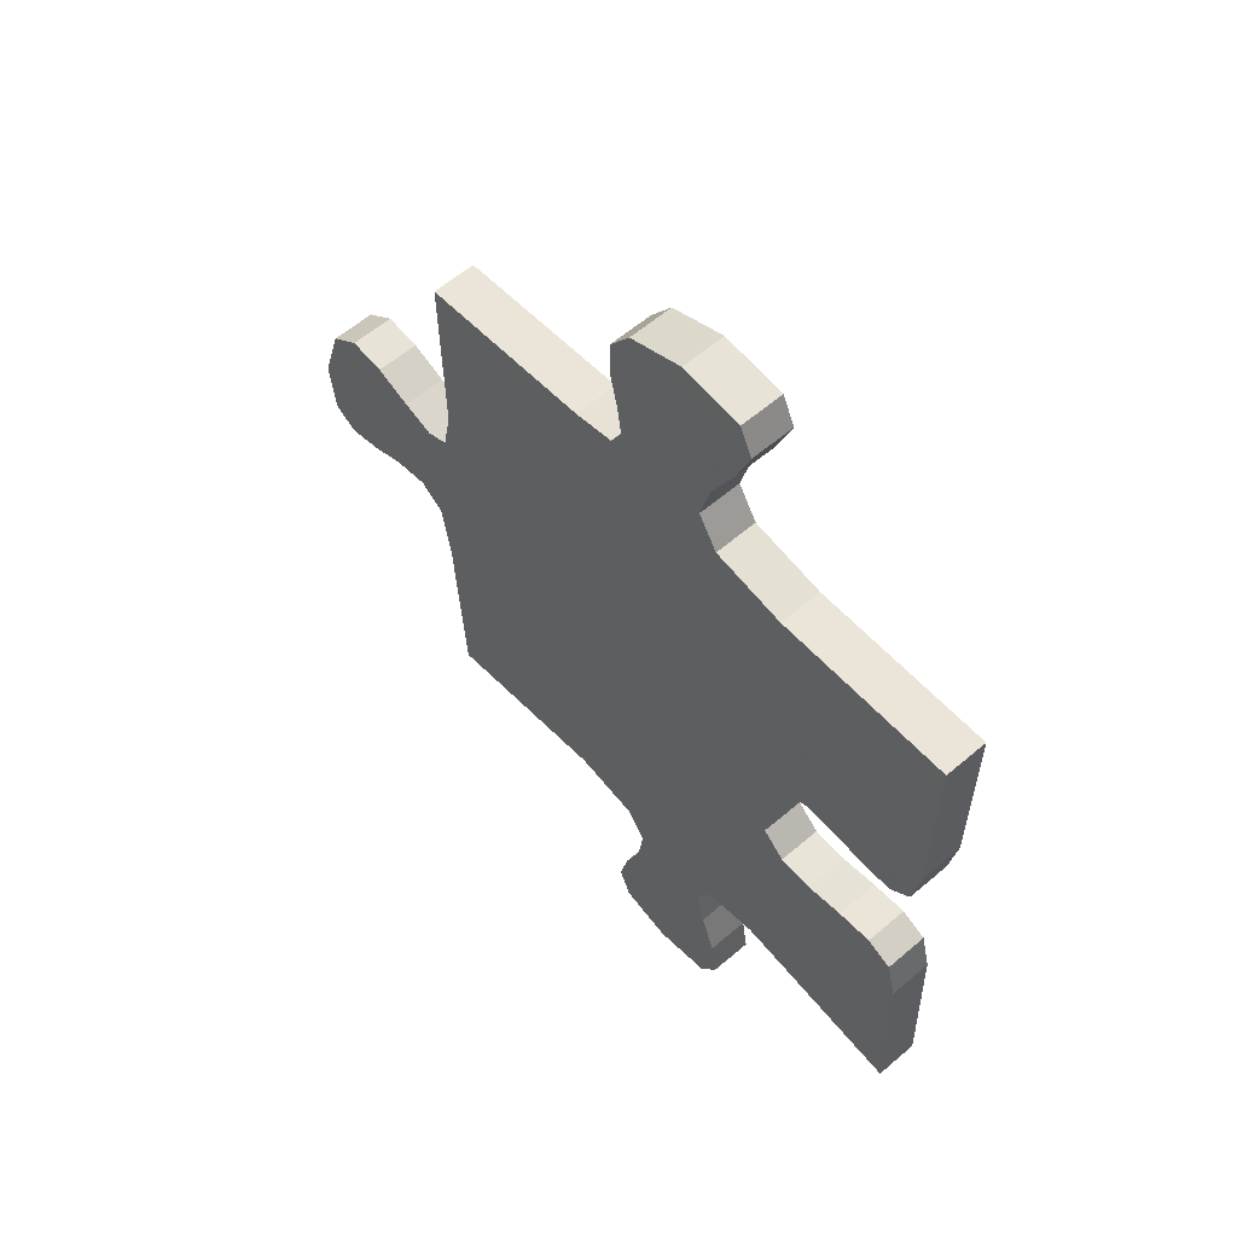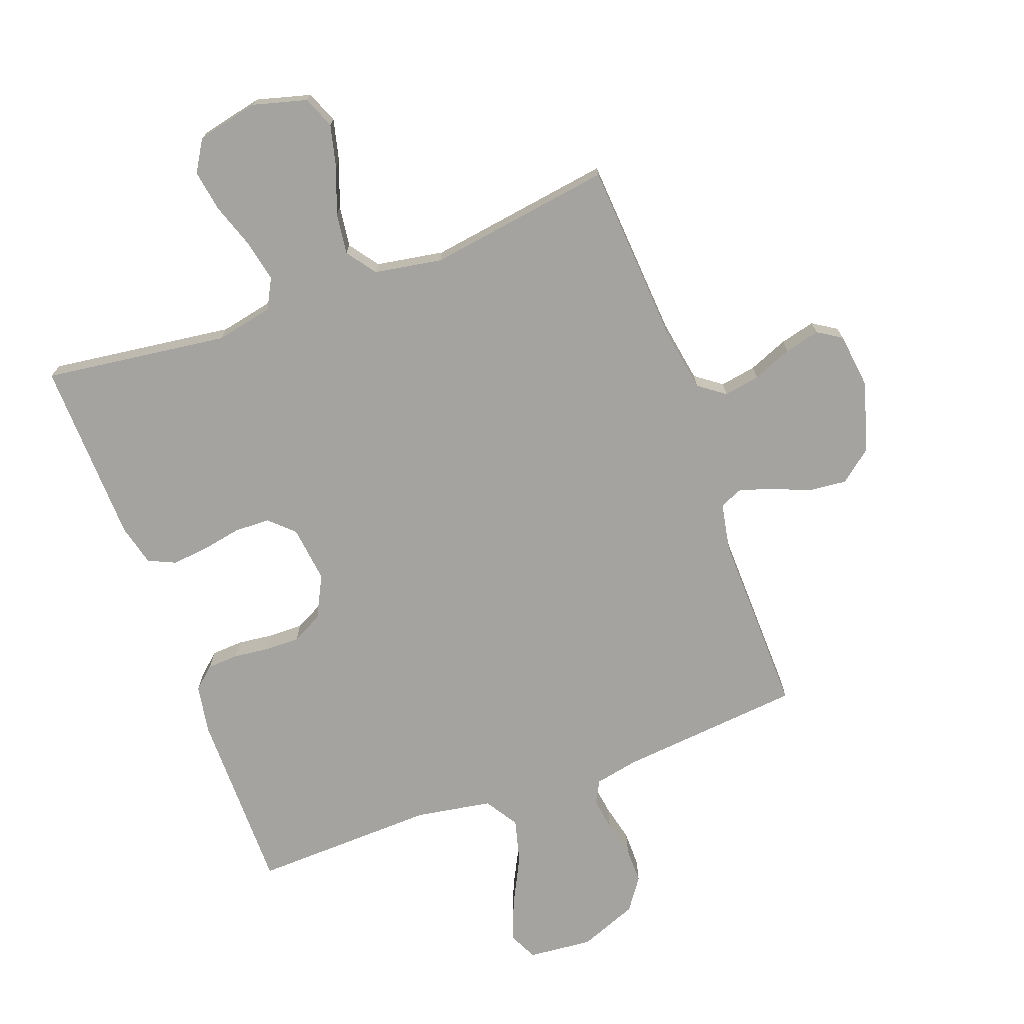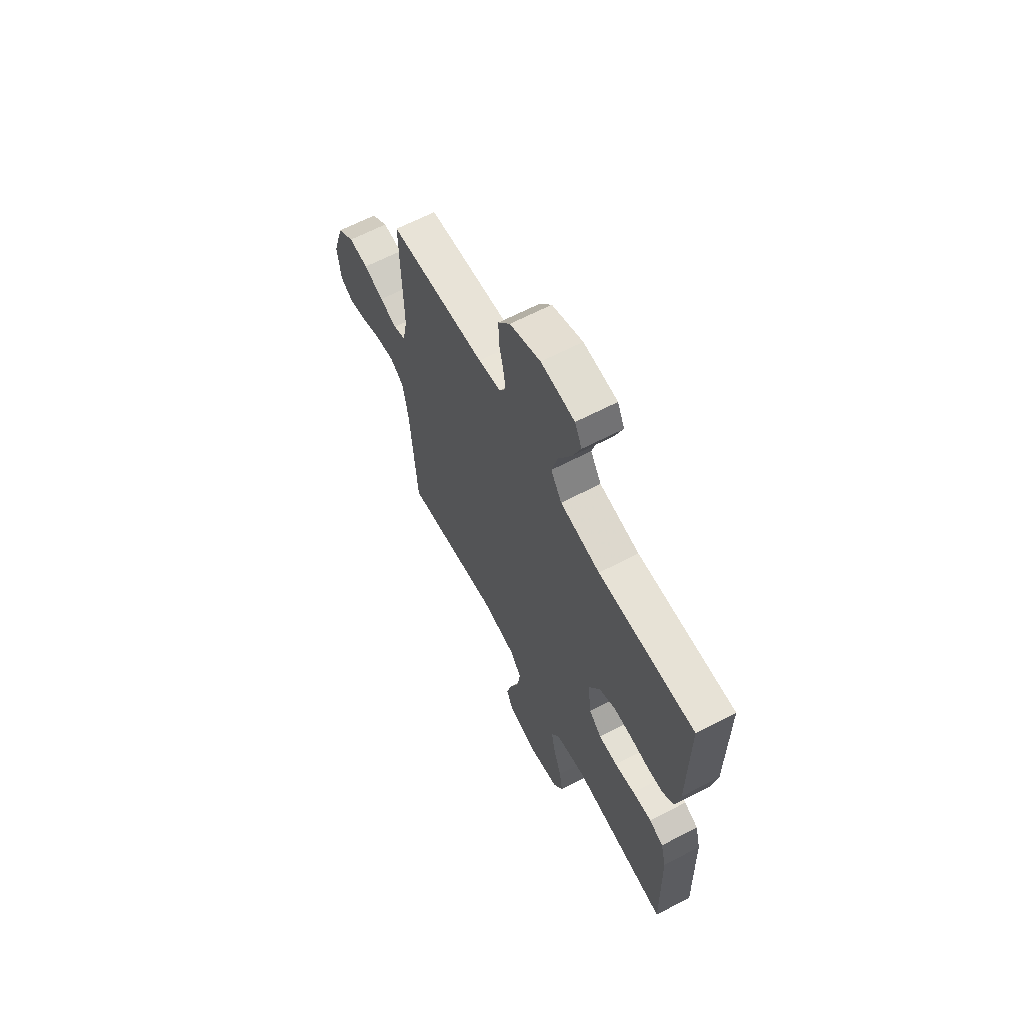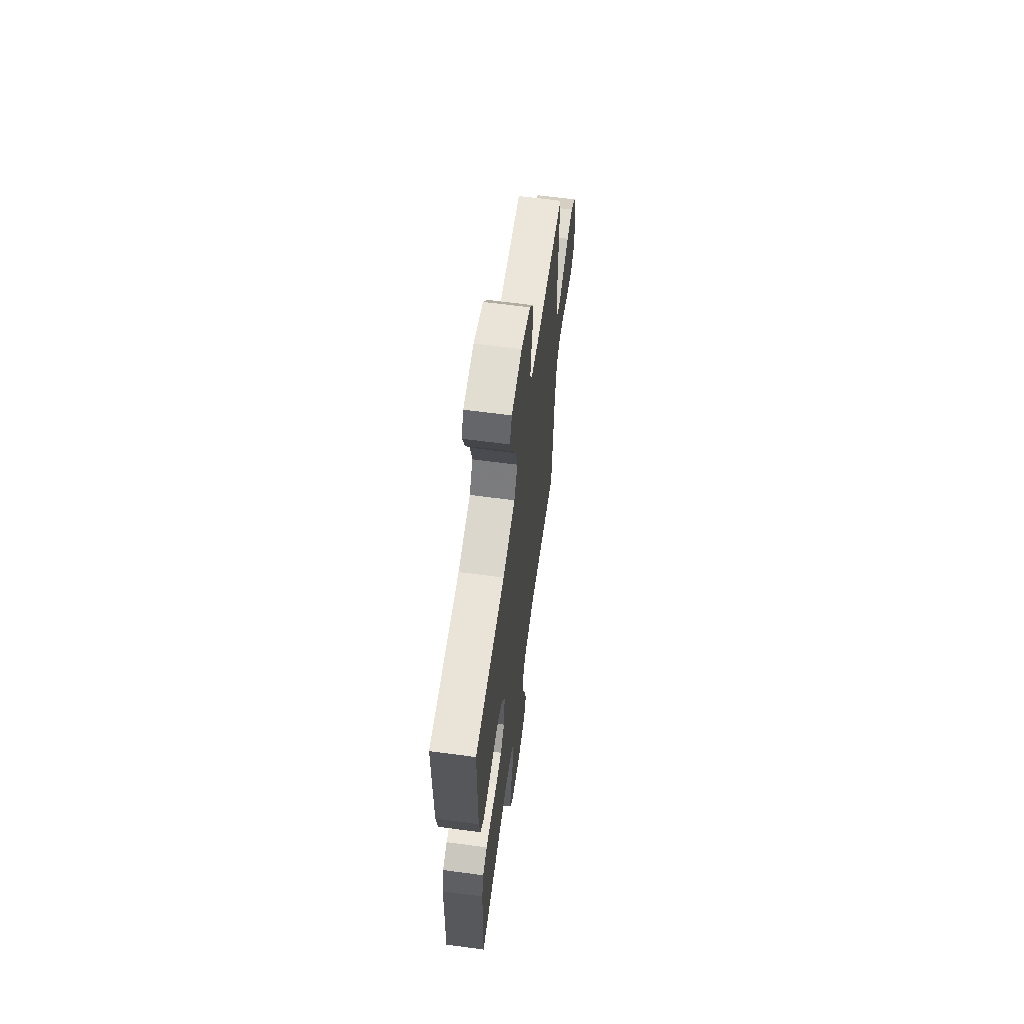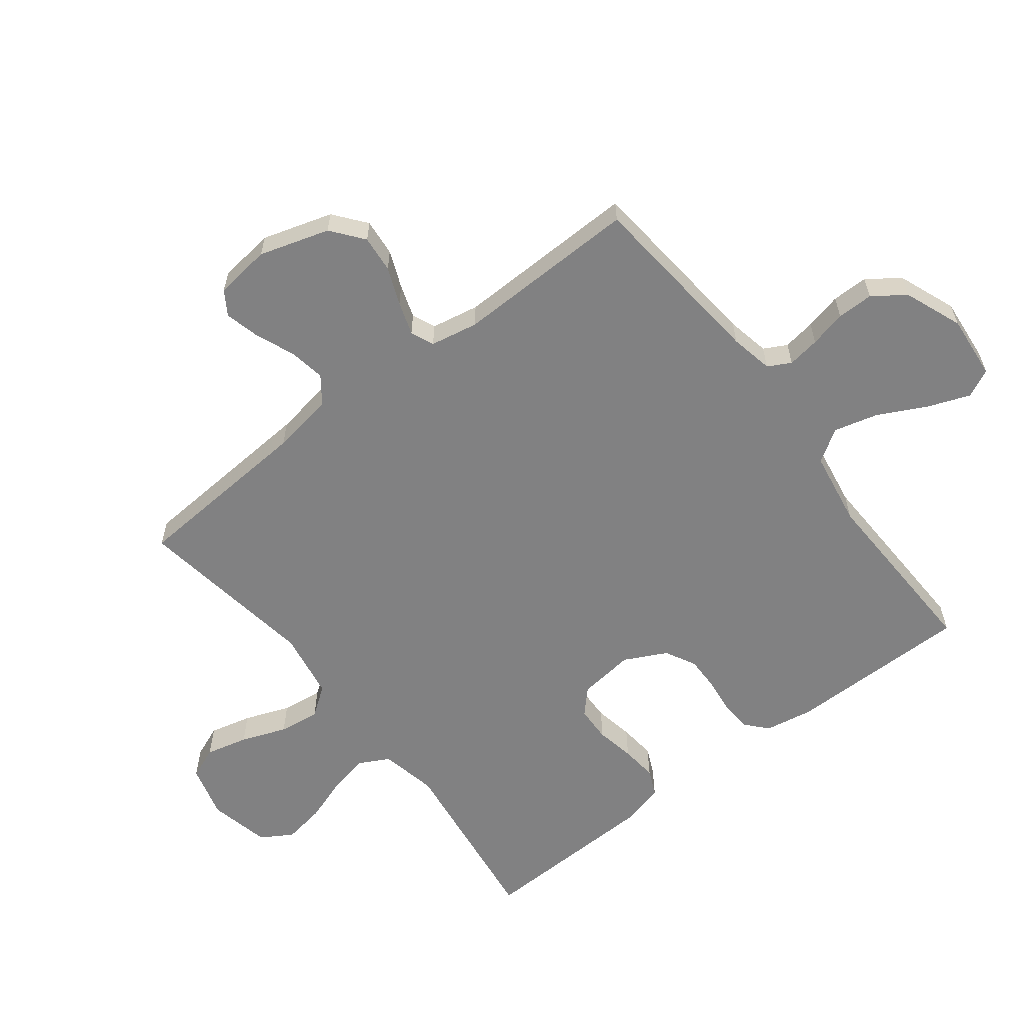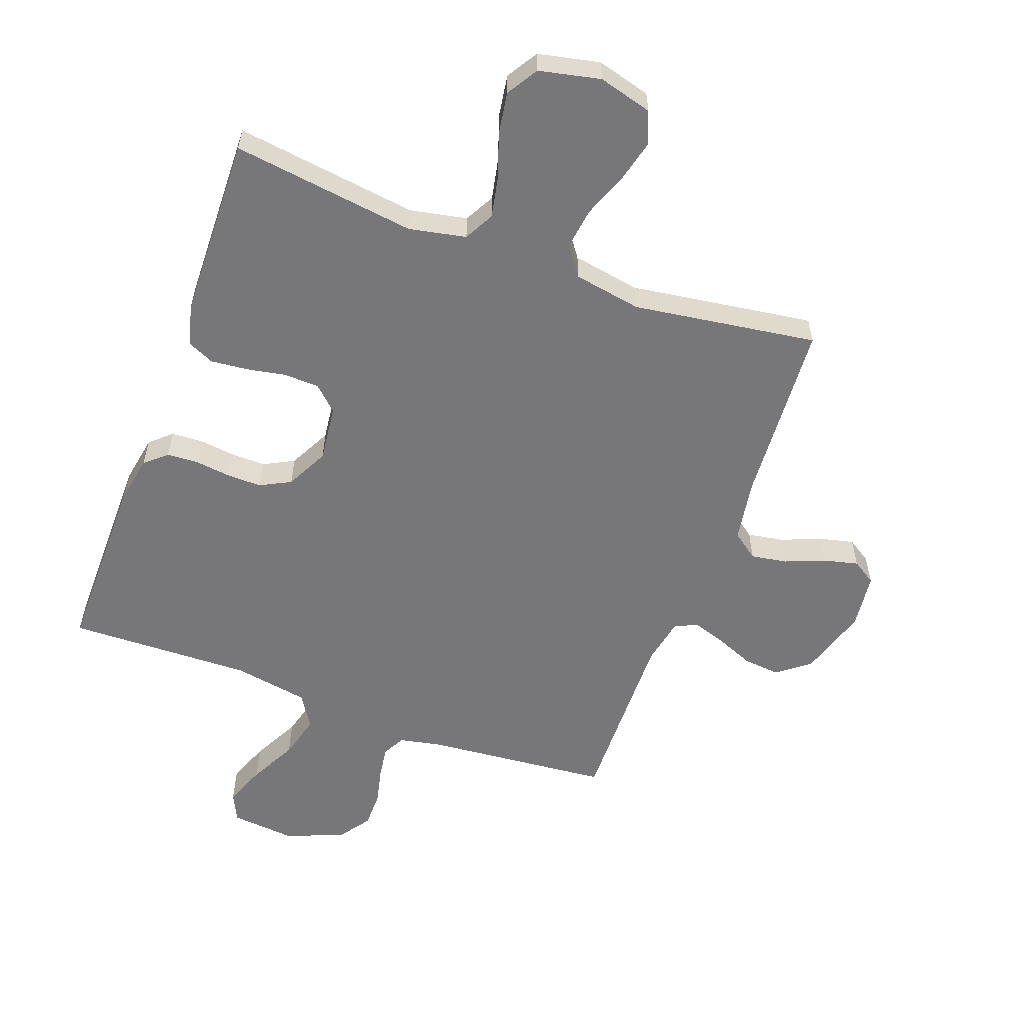
<metadata>
{"format":"obj","ext":"obj","renderer":"f3d","projection":"perspective","resolution":1024,"background":"white","views":[{"elev":59.2,"azim":48.7,"up":"+Z"},{"elev":-72.8,"azim":-159.7,"up":"+Y"},{"elev":64.5,"azim":62.3,"up":"+Z"},{"elev":62.9,"azim":97.7,"up":"+Z"},{"elev":-60.4,"azim":-52.2,"up":"+Y"},{"elev":-57.2,"azim":159.7,"up":"+Y"}]}
</metadata>
<code>
v 0.5 0.07 0.5
v 0.499 0.07 0.2
v 0.485 0.07 0.121
v 0.45 0.07 0.09
v 0.399 0.07 0.087
v 0.341 0.07 0.094
v 0.284 0.07 0.095
v 0.234 0.07 0.069
v 0.199 0.07 0
v 0.21 0.07 -0.092
v 0.249 0.07 -0.129
v 0.307 0.07 -0.131
v 0.371 0.07 -0.119
v 0.431 0.07 -0.113
v 0.475 0.07 -0.133
v 0.492 0.07 -0.2
v 0.5 0.07 -0.5
v 0.2 0.07 -0.46
v 0.107 0.07 -0.479
v 0.081 0.07 -0.528
v 0.095 0.07 -0.595
v 0.12 0.07 -0.668
v 0.131 0.07 -0.736
v 0.1 0.07 -0.787
v 0 0.07 -0.809
v -0.088 0.07 -0.785
v -0.109 0.07 -0.733
v -0.092 0.07 -0.664
v -0.064 0.07 -0.59
v -0.055 0.07 -0.523
v -0.09 0.07 -0.475
v -0.2 0.07 -0.456
v -0.5 0.07 -0.5
v -0.52 0.07 -0.2
v -0.537 0.07 -0.098
v -0.58 0.07 -0.066
v -0.639 0.07 -0.076
v -0.703 0.07 -0.102
v -0.76 0.07 -0.116
v -0.799 0.07 -0.091
v -0.81 0.07 0
v -0.775 0.07 0.114
v -0.723 0.07 0.155
v -0.662 0.07 0.149
v -0.601 0.07 0.124
v -0.547 0.07 0.106
v -0.509 0.07 0.122
v -0.494 0.07 0.2
v -0.5 0.07 0.5
v -0.2 0.07 0.528
v -0.13 0.07 0.542
v -0.11 0.07 0.579
v -0.118 0.07 0.632
v -0.132 0.07 0.692
v -0.132 0.07 0.751
v -0.095 0.07 0.803
v 0 0.07 0.84
v 0.105 0.07 0.83
v 0.127 0.07 0.784
v 0.101 0.07 0.716
v 0.061 0.07 0.638
v 0.042 0.07 0.566
v 0.076 0.07 0.512
v 0.2 0.07 0.491
v 0.5 0 0.5
v 0.499 0 0.2
v 0.485 0 0.121
v 0.45 0 0.09
v 0.399 0 0.087
v 0.341 0 0.094
v 0.284 0 0.095
v 0.234 0 0.069
v 0.199 0 0
v 0.21 0 -0.092
v 0.249 0 -0.129
v 0.307 0 -0.131
v 0.371 0 -0.119
v 0.431 0 -0.113
v 0.475 0 -0.133
v 0.492 0 -0.2
v 0.5 0 -0.5
v 0.2 0 -0.46
v 0.107 0 -0.479
v 0.081 0 -0.528
v 0.095 0 -0.595
v 0.12 0 -0.668
v 0.131 0 -0.736
v 0.1 0 -0.787
v 0 0 -0.809
v -0.088 0 -0.785
v -0.109 0 -0.733
v -0.092 0 -0.664
v -0.064 0 -0.59
v -0.055 0 -0.523
v -0.09 0 -0.475
v -0.2 0 -0.456
v -0.5 0 -0.5
v -0.52 0 -0.2
v -0.537 0 -0.098
v -0.58 0 -0.066
v -0.639 0 -0.076
v -0.703 0 -0.102
v -0.76 0 -0.116
v -0.799 0 -0.091
v -0.81 0 0
v -0.775 0 0.114
v -0.723 0 0.155
v -0.662 0 0.149
v -0.601 0 0.124
v -0.547 0 0.106
v -0.509 0 0.122
v -0.494 0 0.2
v -0.5 0 0.5
v -0.2 0 0.528
v -0.13 0 0.542
v -0.11 0 0.579
v -0.118 0 0.632
v -0.132 0 0.692
v -0.132 0 0.751
v -0.095 0 0.803
v 0 0 0.84
v 0.105 0 0.83
v 0.127 0 0.784
v 0.101 0 0.716
v 0.061 0 0.638
v 0.042 0 0.566
v 0.076 0 0.512
v 0.2 0 0.491
f 58 59 60 61
f 58 61 62
f 57 58 62
f 56 57 62
f 53 54 55 56
f 52 53 56 62
f 51 52 62 63
f 48 49 50
f 47 48 50 51
f 42 43 44 45
f 42 45 46
f 41 42 46
f 40 41 46
f 37 38 39 40
f 36 37 40 46
f 35 36 46 47
f 32 33 34
f 31 32 34 35
f 26 27 28 29
f 26 29 30
f 25 26 30
f 24 25 30
f 21 22 23 24
f 20 21 24 30
f 19 20 30 31
f 15 16 17 18
f 12 13 14 15
f 12 15 18 19
f 3 4 5 6
f 3 6 7
f 64 1 2 3
f 64 3 7
f 63 64 7 8
f 51 63 8 9
f 47 51 9 10
f 35 47 10 11
f 31 35 11
f 11 12 19 31
f 125 124 123 122
f 126 125 122
f 126 122 121
f 126 121 120
f 120 119 118 117
f 126 120 117 116
f 127 126 116 115
f 114 113 112
f 115 114 112 111
f 109 108 107 106
f 110 109 106
f 110 106 105
f 110 105 104
f 104 103 102 101
f 110 104 101 100
f 111 110 100 99
f 98 97 96
f 99 98 96 95
f 93 92 91 90
f 94 93 90
f 94 90 89
f 94 89 88
f 88 87 86 85
f 94 88 85 84
f 95 94 84 83
f 82 81 80 79
f 79 78 77 76
f 83 82 79 76
f 70 69 68 67
f 71 70 67
f 67 66 65 128
f 71 67 128
f 72 71 128 127
f 73 72 127 115
f 74 73 115 111
f 75 74 111 99
f 75 99 95
f 95 83 76 75
f 1 65 66 2
f 2 66 67 3
f 3 67 68 4
f 4 68 69 5
f 5 69 70 6
f 6 70 71 7
f 7 71 72 8
f 8 72 73 9
f 9 73 74 10
f 10 74 75 11
f 11 75 76 12
f 12 76 77 13
f 13 77 78 14
f 14 78 79 15
f 15 79 80 16
f 16 80 81 17
f 17 81 82 18
f 18 82 83 19
f 19 83 84 20
f 20 84 85 21
f 21 85 86 22
f 22 86 87 23
f 23 87 88 24
f 24 88 89 25
f 25 89 90 26
f 26 90 91 27
f 27 91 92 28
f 28 92 93 29
f 29 93 94 30
f 30 94 95 31
f 31 95 96 32
f 32 96 97 33
f 33 97 98 34
f 34 98 99 35
f 35 99 100 36
f 36 100 101 37
f 37 101 102 38
f 38 102 103 39
f 39 103 104 40
f 40 104 105 41
f 41 105 106 42
f 42 106 107 43
f 43 107 108 44
f 44 108 109 45
f 45 109 110 46
f 46 110 111 47
f 47 111 112 48
f 48 112 113 49
f 49 113 114 50
f 50 114 115 51
f 51 115 116 52
f 52 116 117 53
f 53 117 118 54
f 54 118 119 55
f 55 119 120 56
f 56 120 121 57
f 57 121 122 58
f 58 122 123 59
f 59 123 124 60
f 60 124 125 61
f 61 125 126 62
f 62 126 127 63
f 63 127 128 64
f 64 128 65 1

</code>
